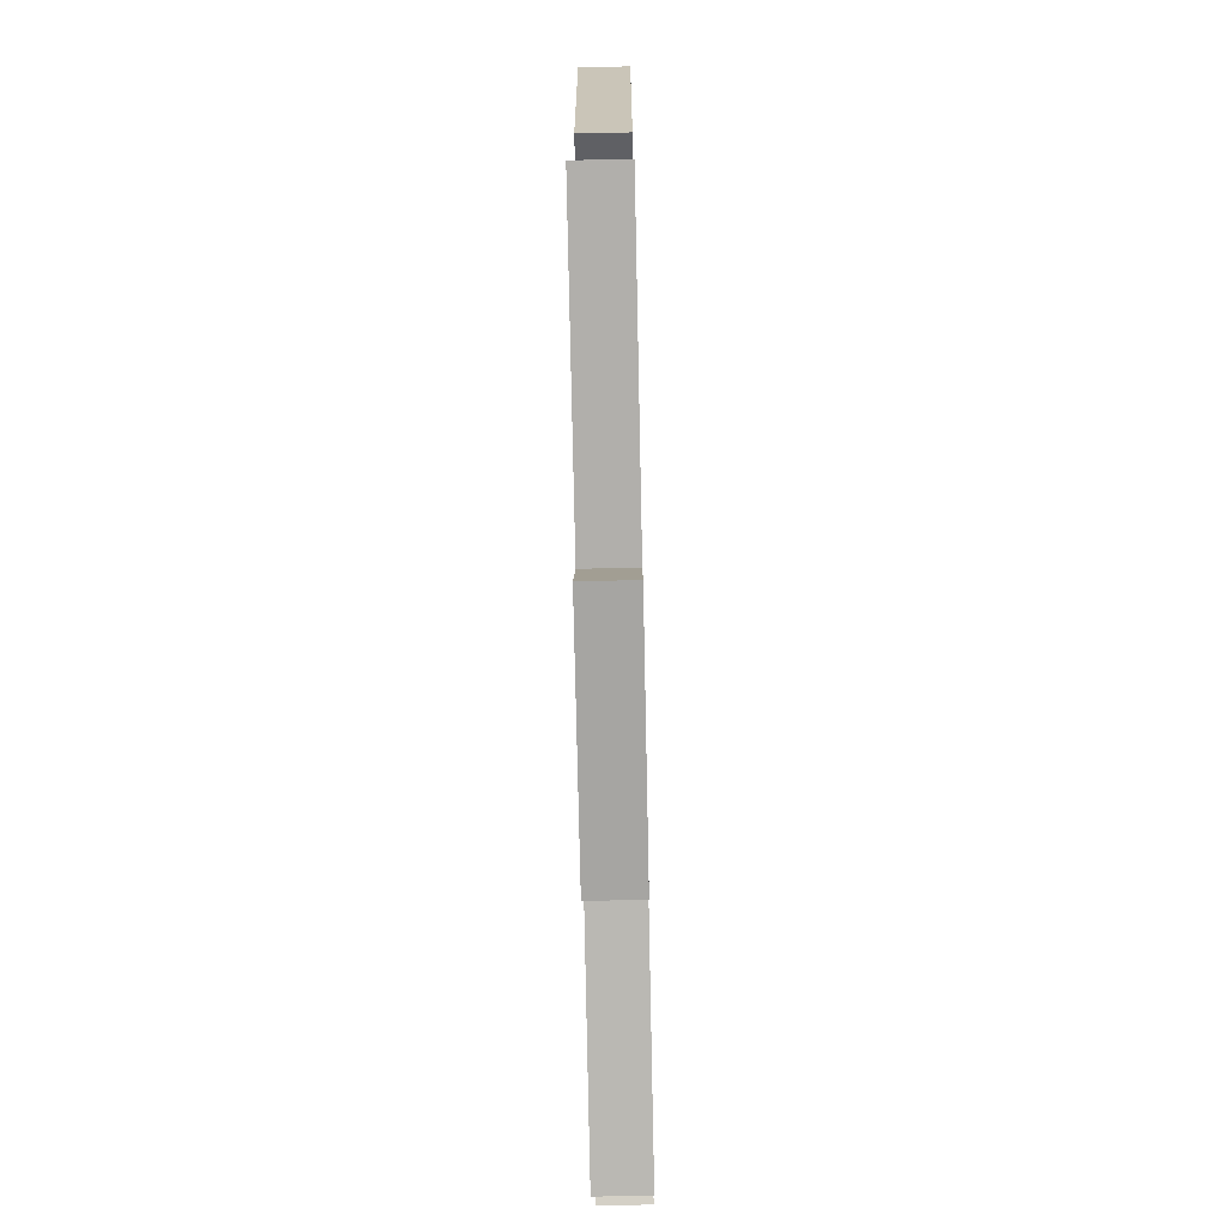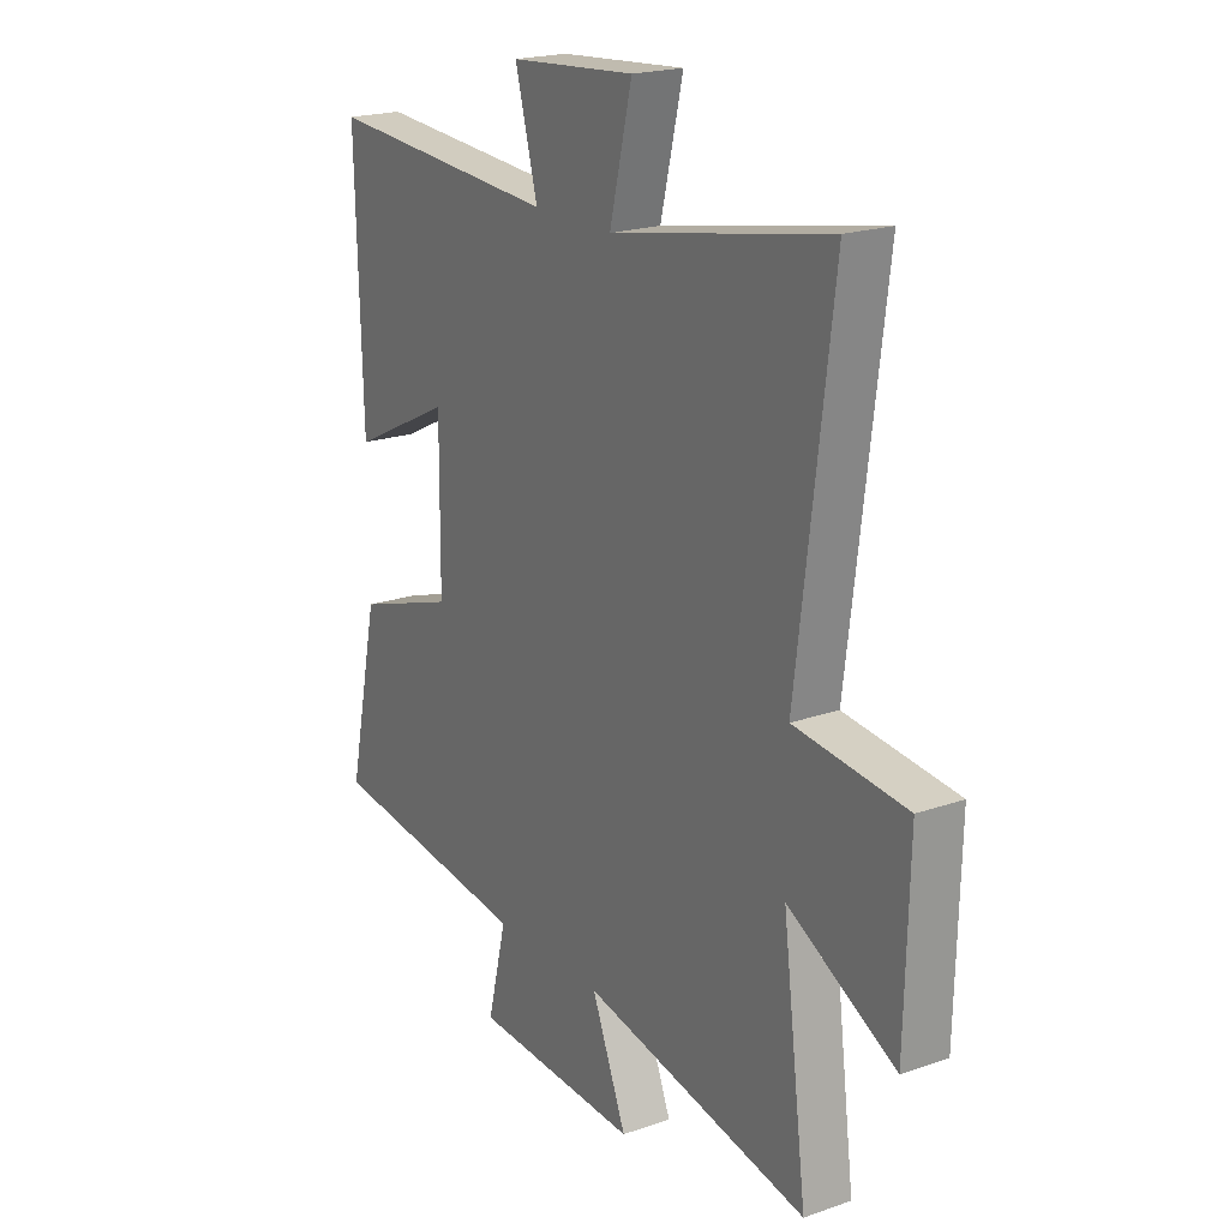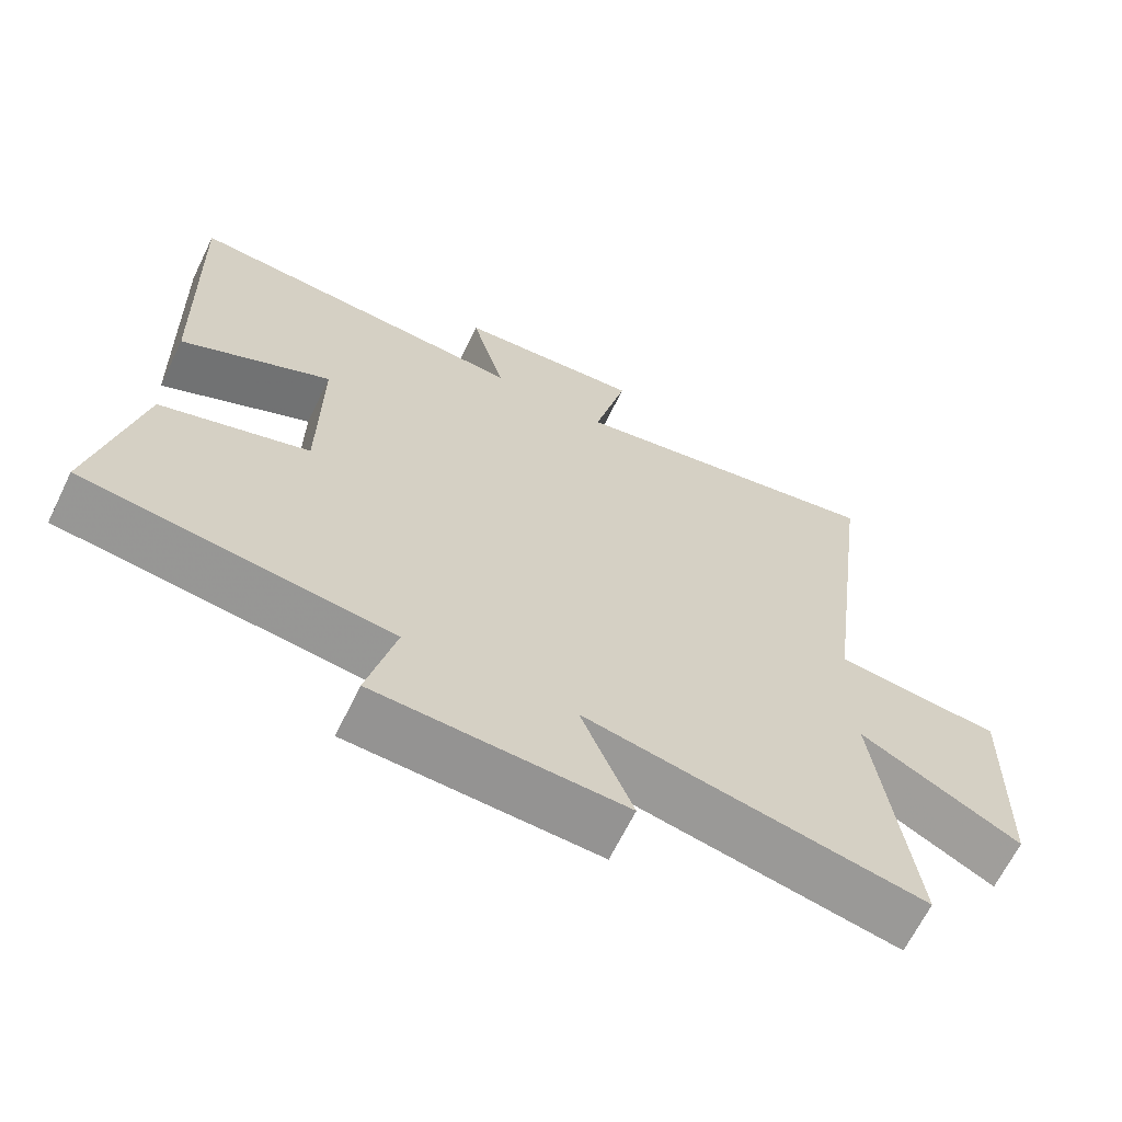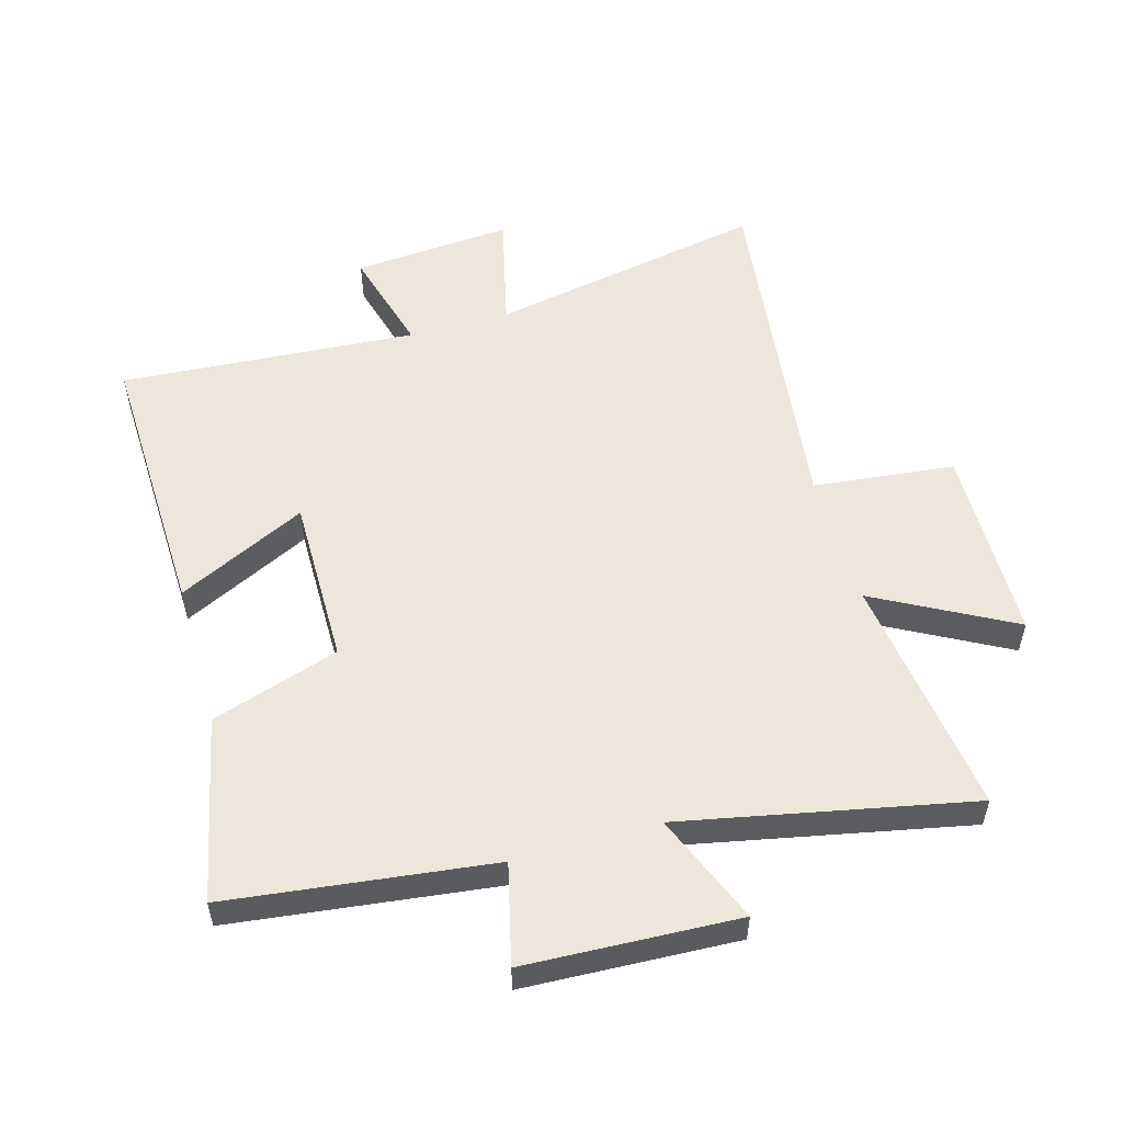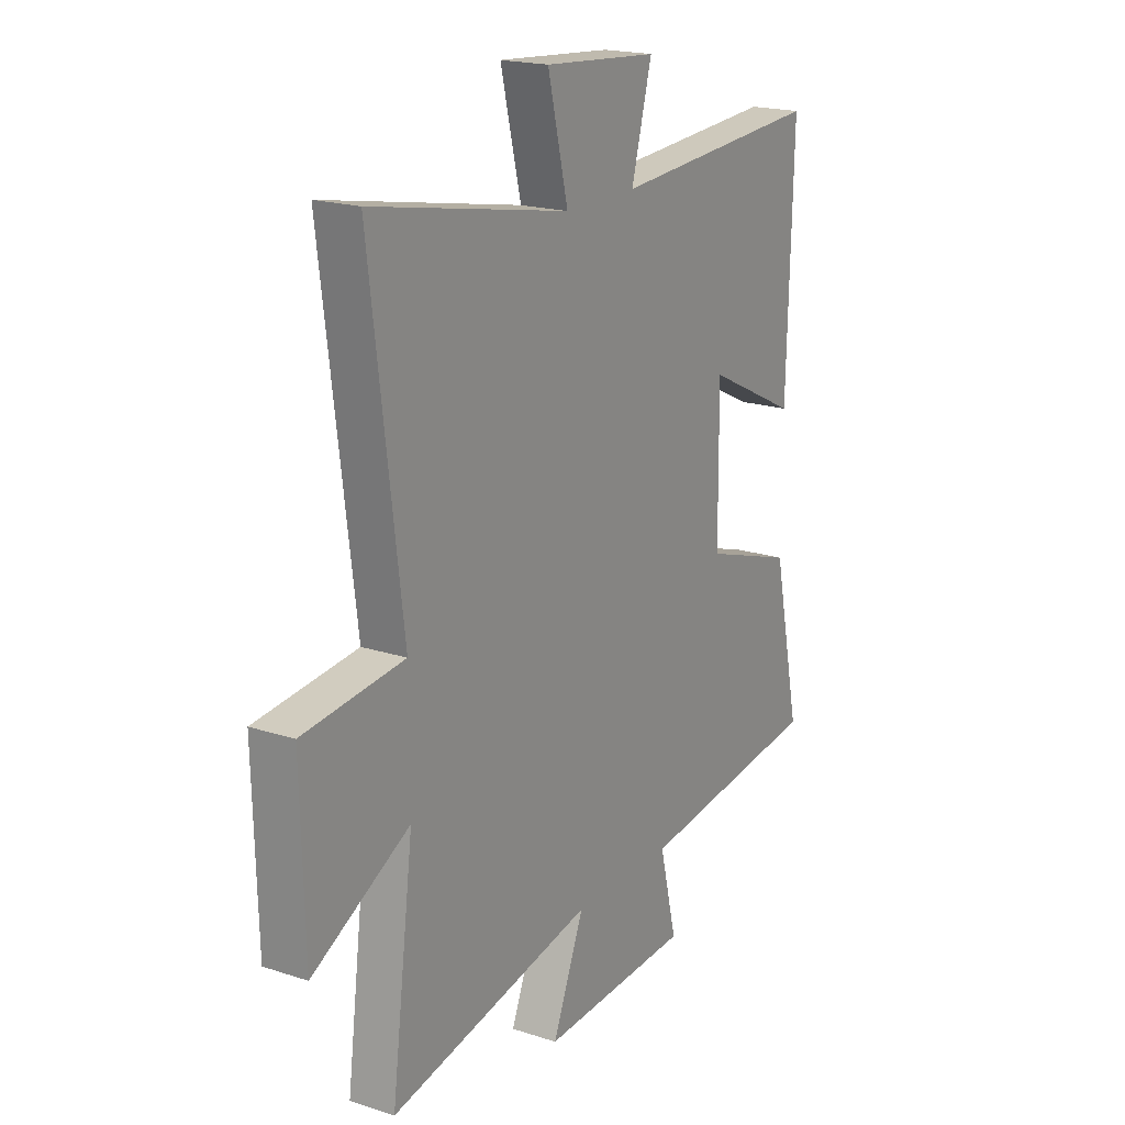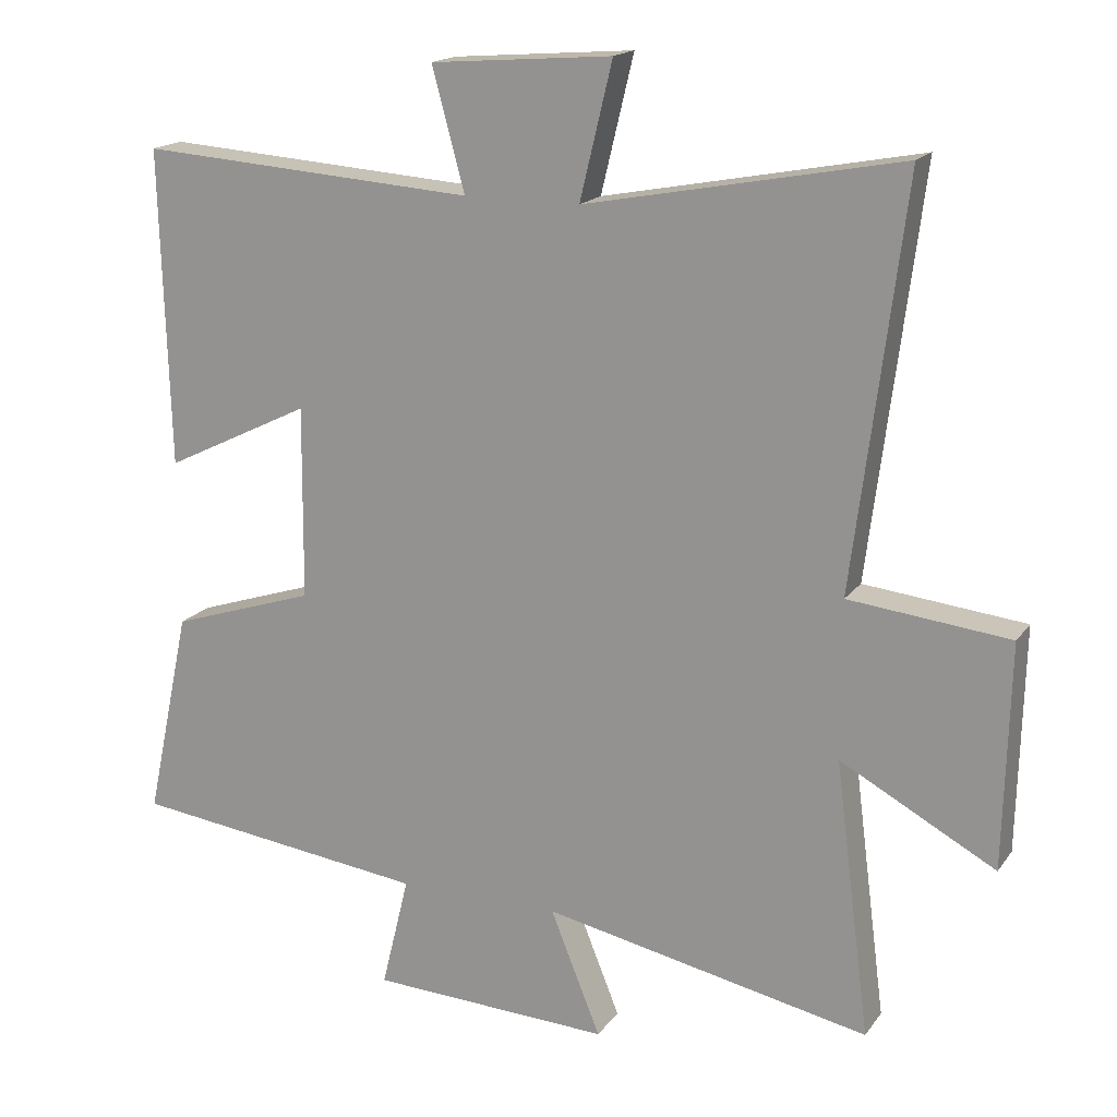
<metadata>
{"format":"obj","ext":"obj","renderer":"f3d","projection":"perspective","resolution":1024,"background":"white","views":[{"elev":-71.1,"azim":91.2,"up":"+Z"},{"elev":20.3,"azim":-122.5,"up":"+Z"},{"elev":-66.0,"azim":154.0,"up":"+Z"},{"elev":54.0,"azim":164.0,"up":"+Y"},{"elev":19.3,"azim":-58.5,"up":"+Z"},{"elev":17.2,"azim":-155.9,"up":"+Z"}]}
</metadata>
<code>
v -0.572 0.07 0.585
v -0.127 0.07 0.5
v -0.173 0.07 0.691
v 0.083 0.07 0.671
v 0.037 0.07 0.5
v 0.513 0.07 0.533
v 0.5 0.07 0.086
v 0.293 0.07 0.187
v 0.295 0.07 -0.085
v 0.5 0.07 -0.152
v 0.563 0.07 -0.447
v 0.142 0.07 -0.5
v 0.181 0.07 -0.66
v -0.159 0.07 -0.676
v -0.088 0.07 -0.5
v -0.55 0.07 -0.595
v -0.5 0.07 -0.206
v -0.719 0.07 -0.325
v -0.727 0.07 -0.009
v -0.5 0.07 0.016
v -0.572 0 0.585
v -0.127 0 0.5
v -0.173 0 0.691
v 0.083 0 0.671
v 0.037 0 0.5
v 0.513 0 0.533
v 0.5 0 0.086
v 0.293 0 0.187
v 0.295 0 -0.085
v 0.5 0 -0.152
v 0.563 0 -0.447
v 0.142 0 -0.5
v 0.181 0 -0.66
v -0.159 0 -0.676
v -0.088 0 -0.5
v -0.55 0 -0.595
v -0.5 0 -0.206
v -0.719 0 -0.325
v -0.727 0 -0.009
v -0.5 0 0.016
f 17 18 19 20
f 15 16 17
f 15 17 20
f 12 13 14 15
f 12 15 20
f 11 12 20
f 10 11 20
f 9 10 20
f 20 1 2
f 9 20 2
f 8 9 2
f 5 6 7 8
f 2 3 4 5
f 2 5 8
f 40 39 38 37
f 37 36 35
f 40 37 35
f 35 34 33 32
f 40 35 32
f 40 32 31
f 40 31 30
f 40 30 29
f 22 21 40
f 22 40 29
f 22 29 28
f 28 27 26 25
f 25 24 23 22
f 28 25 22
f 1 21 22 2
f 2 22 23 3
f 3 23 24 4
f 4 24 25 5
f 5 25 26 6
f 6 26 27 7
f 7 27 28 8
f 8 28 29 9
f 9 29 30 10
f 10 30 31 11
f 11 31 32 12
f 12 32 33 13
f 13 33 34 14
f 14 34 35 15
f 15 35 36 16
f 16 36 37 17
f 17 37 38 18
f 18 38 39 19
f 19 39 40 20
f 20 40 21 1

</code>
